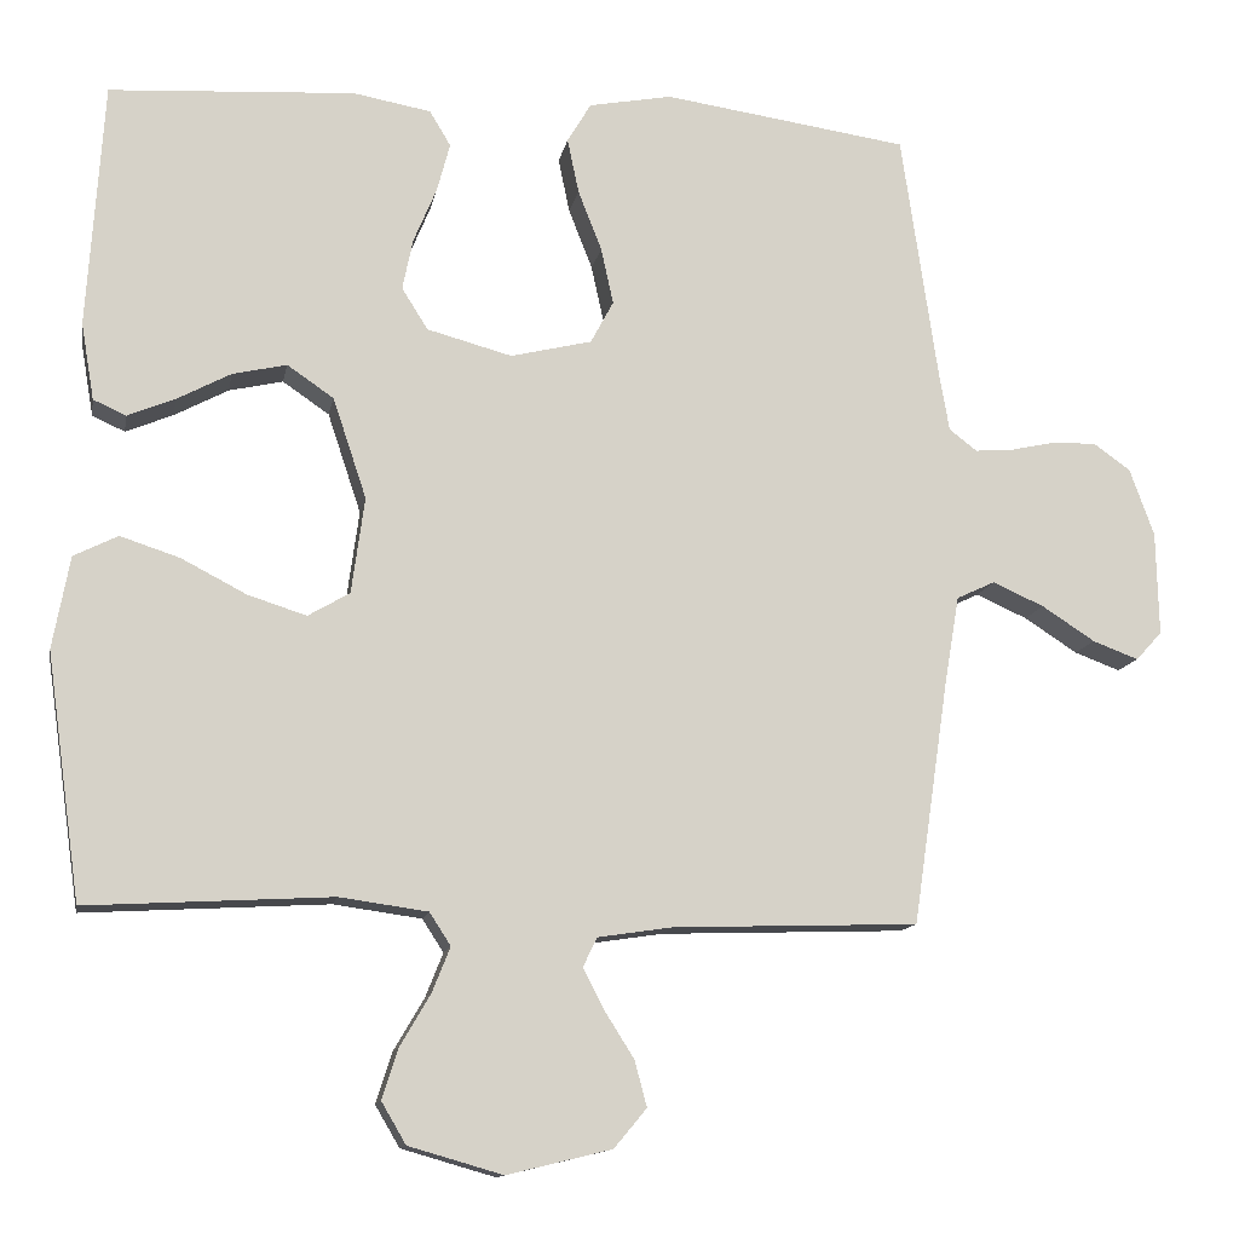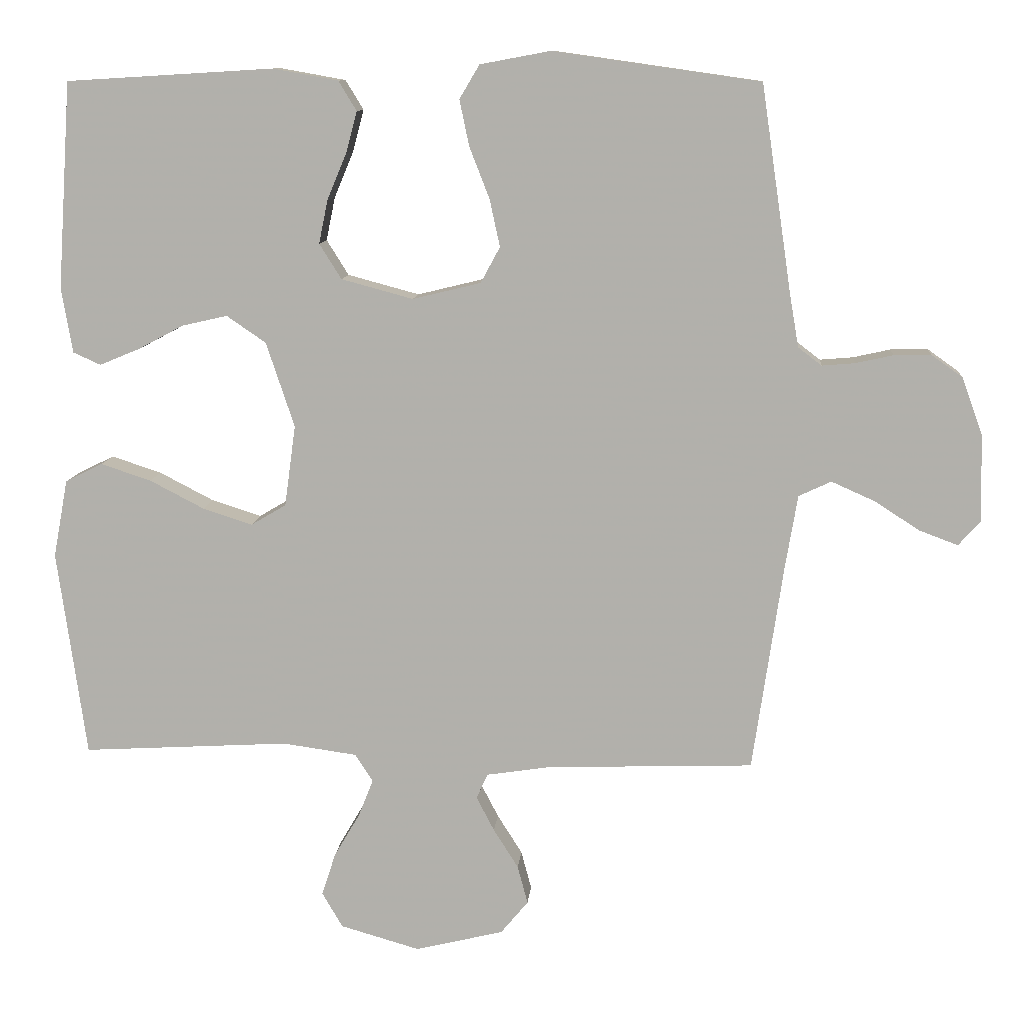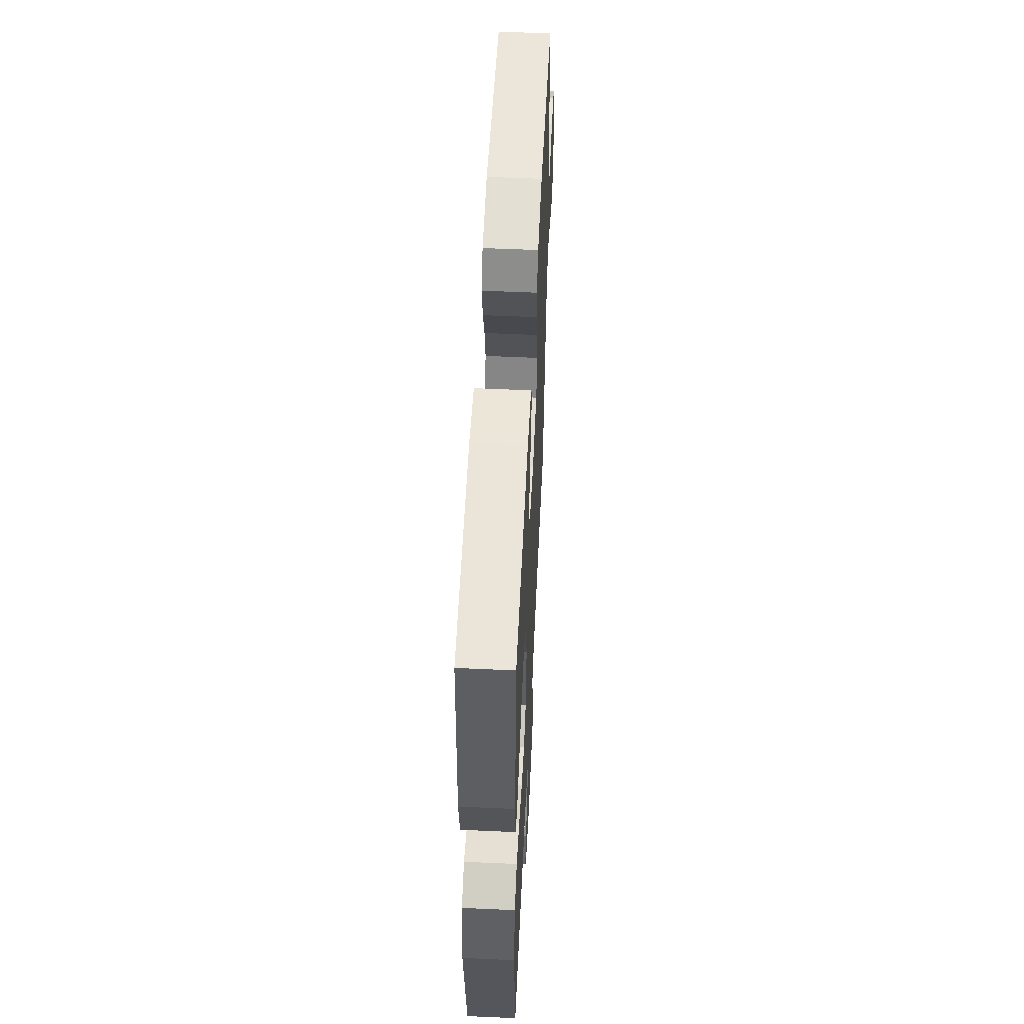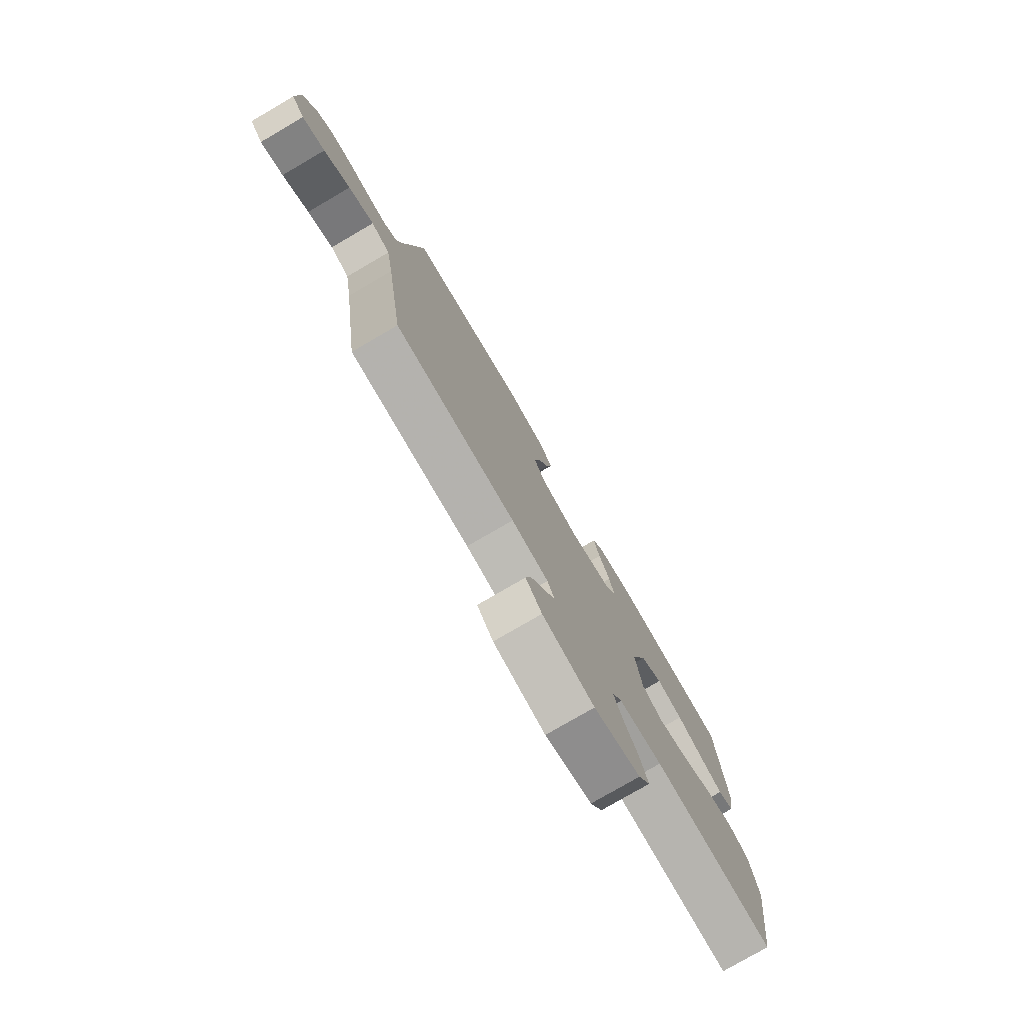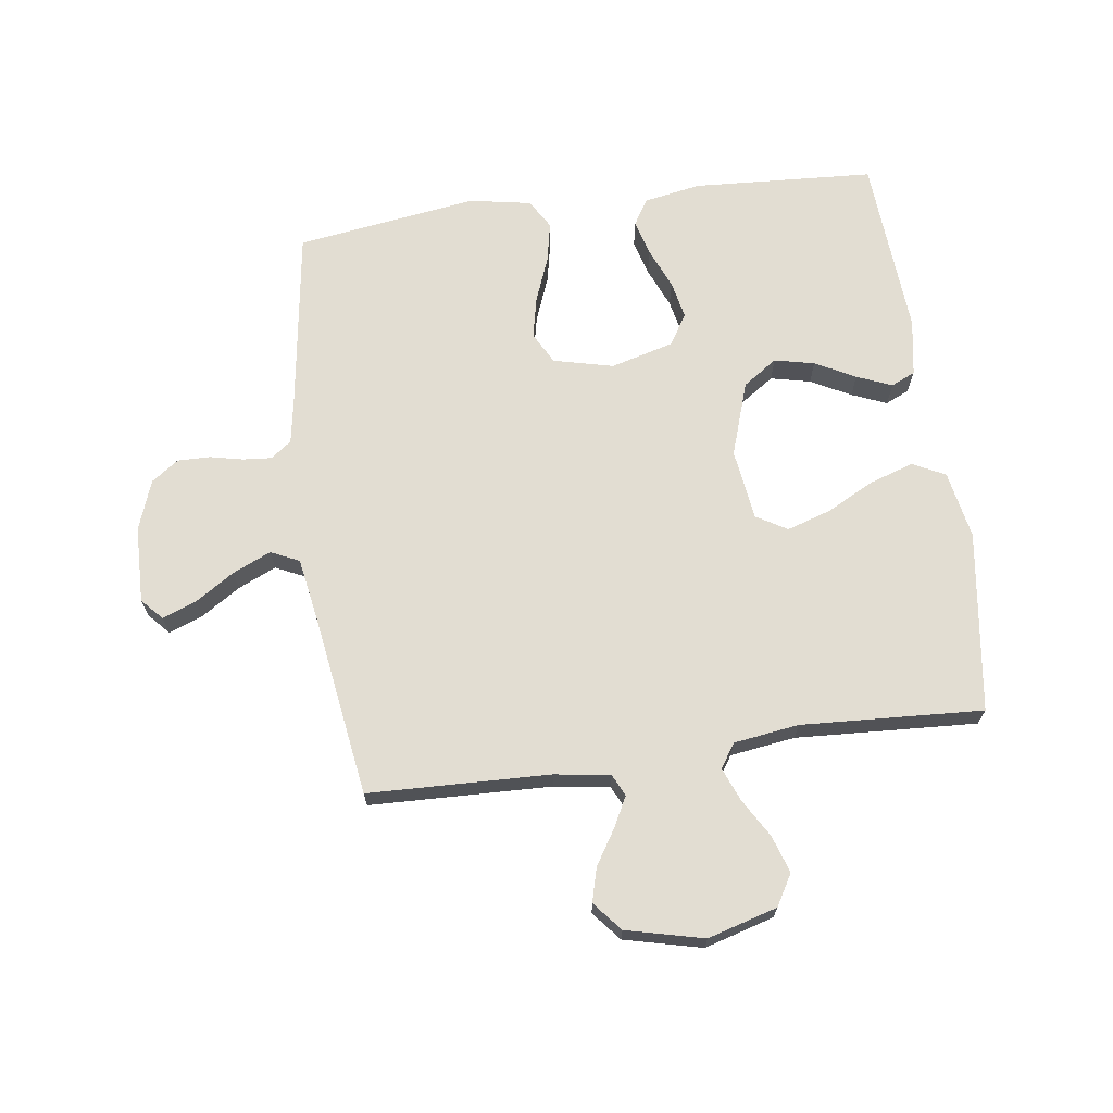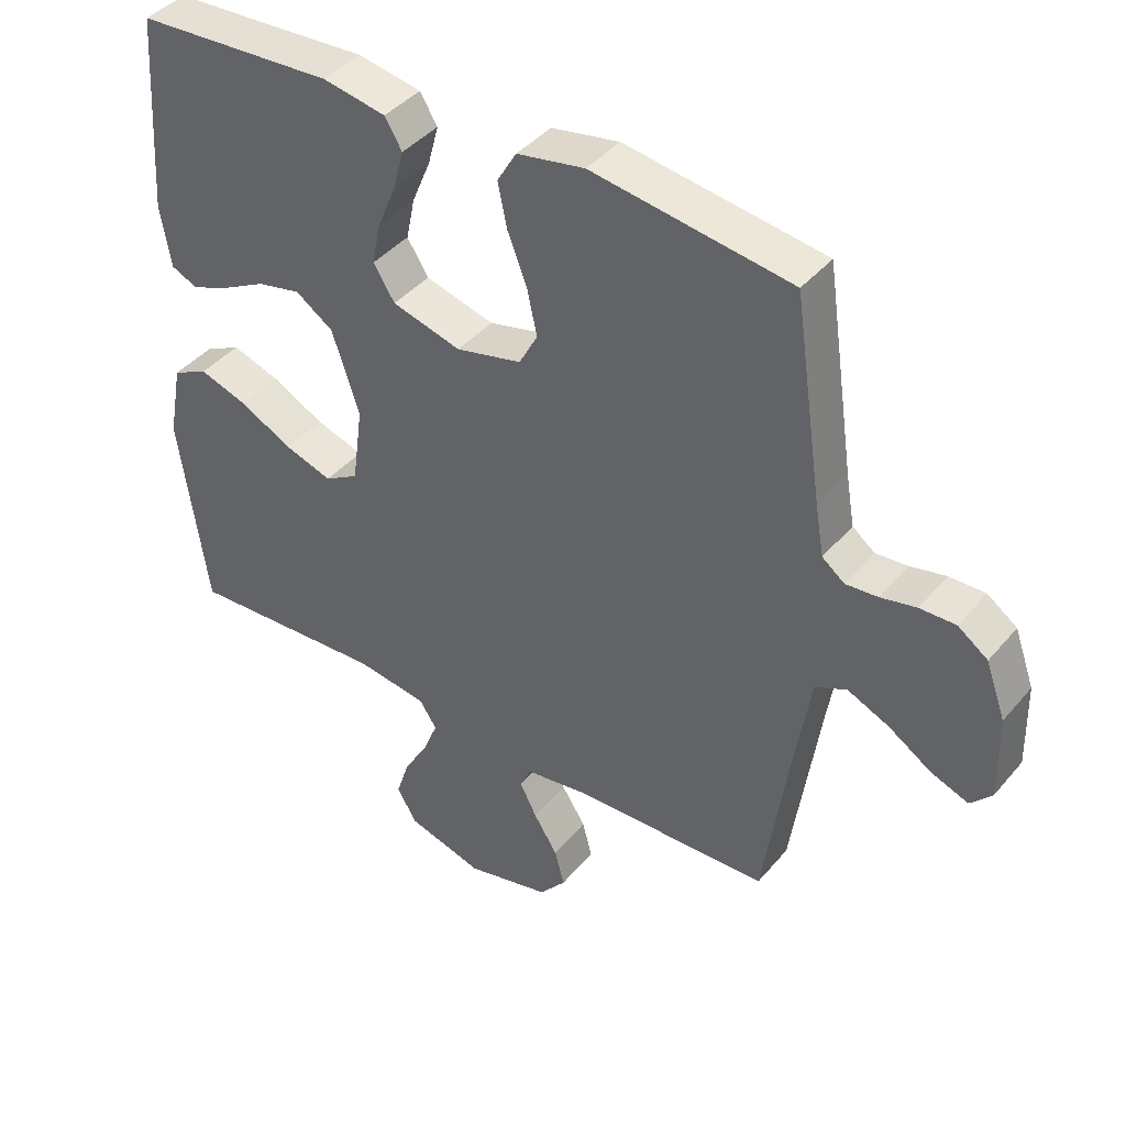
<metadata>
{"format":"obj","ext":"obj","renderer":"f3d","projection":"perspective","resolution":1024,"background":"white","views":[{"elev":-12.5,"azim":-10.4,"up":"+Z"},{"elev":10.5,"azim":4.8,"up":"+Z"},{"elev":55.9,"azim":-87.3,"up":"+Z"},{"elev":-78.2,"azim":120.2,"up":"+Z"},{"elev":68.3,"azim":172.1,"up":"+Y"},{"elev":41.6,"azim":36.3,"up":"+Z"}]}
</metadata>
<code>
v 0.5 0.07 -0.5
v 0.2 0.07 -0.51
v 0.108 0.07 -0.524
v 0.091 0.07 -0.56
v 0.117 0.07 -0.61
v 0.153 0.07 -0.667
v 0.168 0.07 -0.723
v 0.128 0.07 -0.771
v 0 0.07 -0.802
v -0.115 0.07 -0.769
v -0.145 0.07 -0.718
v -0.125 0.07 -0.656
v -0.088 0.07 -0.593
v -0.066 0.07 -0.538
v -0.092 0.07 -0.498
v -0.2 0.07 -0.483
v -0.5 0.07 -0.5
v -0.542 0.07 -0.2
v -0.521 0.07 -0.087
v -0.467 0.07 -0.06
v -0.394 0.07 -0.084
v -0.315 0.07 -0.125
v -0.243 0.07 -0.148
v -0.192 0.07 -0.118
v -0.176 0.07 0
v -0.217 0.07 0.123
v -0.274 0.07 0.162
v -0.34 0.07 0.147
v -0.406 0.07 0.112
v -0.464 0.07 0.088
v -0.504 0.07 0.106
v -0.52 0.07 0.2
v -0.5 0.07 0.5
v -0.2 0.07 0.518
v -0.105 0.07 0.501
v -0.079 0.07 0.458
v -0.095 0.07 0.398
v -0.123 0.07 0.331
v -0.136 0.07 0.268
v -0.104 0.07 0.217
v 0 0.07 0.189
v 0.099 0.07 0.213
v 0.127 0.07 0.265
v 0.112 0.07 0.334
v 0.083 0.07 0.408
v 0.069 0.07 0.475
v 0.098 0.07 0.524
v 0.2 0.07 0.543
v 0.5 0.07 0.5
v 0.544 0.07 0.2
v 0.557 0.07 0.124
v 0.591 0.07 0.098
v 0.639 0.07 0.102
v 0.693 0.07 0.114
v 0.747 0.07 0.115
v 0.792 0.07 0.083
v 0.822 0.07 0
v 0.825 0.07 -0.127
v 0.793 0.07 -0.162
v 0.737 0.07 -0.141
v 0.672 0.07 -0.099
v 0.609 0.07 -0.071
v 0.562 0.07 -0.093
v 0.544 0.07 -0.2
v 0.5 0 -0.5
v 0.2 0 -0.51
v 0.108 0 -0.524
v 0.091 0 -0.56
v 0.117 0 -0.61
v 0.153 0 -0.667
v 0.168 0 -0.723
v 0.128 0 -0.771
v 0 0 -0.802
v -0.115 0 -0.769
v -0.145 0 -0.718
v -0.125 0 -0.656
v -0.088 0 -0.593
v -0.066 0 -0.538
v -0.092 0 -0.498
v -0.2 0 -0.483
v -0.5 0 -0.5
v -0.542 0 -0.2
v -0.521 0 -0.087
v -0.467 0 -0.06
v -0.394 0 -0.084
v -0.315 0 -0.125
v -0.243 0 -0.148
v -0.192 0 -0.118
v -0.176 0 0
v -0.217 0 0.123
v -0.274 0 0.162
v -0.34 0 0.147
v -0.406 0 0.112
v -0.464 0 0.088
v -0.504 0 0.106
v -0.52 0 0.2
v -0.5 0 0.5
v -0.2 0 0.518
v -0.105 0 0.501
v -0.079 0 0.458
v -0.095 0 0.398
v -0.123 0 0.331
v -0.136 0 0.268
v -0.104 0 0.217
v 0 0 0.189
v 0.099 0 0.213
v 0.127 0 0.265
v 0.112 0 0.334
v 0.083 0 0.408
v 0.069 0 0.475
v 0.098 0 0.524
v 0.2 0 0.543
v 0.5 0 0.5
v 0.544 0 0.2
v 0.557 0 0.124
v 0.591 0 0.098
v 0.639 0 0.102
v 0.693 0 0.114
v 0.747 0 0.115
v 0.792 0 0.083
v 0.822 0 0
v 0.825 0 -0.127
v 0.793 0 -0.162
v 0.737 0 -0.141
v 0.672 0 -0.099
v 0.609 0 -0.071
v 0.562 0 -0.093
v 0.544 0 -0.2
f 58 59 60 61
f 58 61 62
f 57 58 62
f 56 57 62
f 53 54 55 56
f 52 53 56 62
f 51 52 62 63
f 47 48 49 50
f 44 45 46 47
f 43 44 47 50
f 42 43 50 51
f 35 36 37 38
f 35 38 39
f 34 35 39
f 33 34 39
f 32 33 39 40
f 28 29 30 31
f 28 31 32 40
f 19 20 21 22
f 19 22 23
f 16 17 18 19
f 15 16 19 23
f 14 15 23 24
f 10 11 12 13
f 10 13 14
f 9 10 14
f 8 9 14
f 5 6 7 8
f 4 5 8 14
f 3 4 14 24
f 64 1 2
f 41 42 51 63
f 27 28 40
f 26 27 40 41
f 25 26 41 63
f 24 25 63 64
f 2 3 24 64
f 125 124 123 122
f 126 125 122
f 126 122 121
f 126 121 120
f 120 119 118 117
f 126 120 117 116
f 127 126 116 115
f 114 113 112 111
f 111 110 109 108
f 114 111 108 107
f 115 114 107 106
f 102 101 100 99
f 103 102 99
f 103 99 98
f 103 98 97
f 104 103 97 96
f 95 94 93 92
f 104 96 95 92
f 86 85 84 83
f 87 86 83
f 83 82 81 80
f 87 83 80 79
f 88 87 79 78
f 77 76 75 74
f 78 77 74
f 78 74 73
f 78 73 72
f 72 71 70 69
f 78 72 69 68
f 88 78 68 67
f 66 65 128
f 127 115 106 105
f 104 92 91
f 105 104 91 90
f 127 105 90 89
f 128 127 89 88
f 128 88 67 66
f 1 65 66 2
f 2 66 67 3
f 3 67 68 4
f 4 68 69 5
f 5 69 70 6
f 6 70 71 7
f 7 71 72 8
f 8 72 73 9
f 9 73 74 10
f 10 74 75 11
f 11 75 76 12
f 12 76 77 13
f 13 77 78 14
f 14 78 79 15
f 15 79 80 16
f 16 80 81 17
f 17 81 82 18
f 18 82 83 19
f 19 83 84 20
f 20 84 85 21
f 21 85 86 22
f 22 86 87 23
f 23 87 88 24
f 24 88 89 25
f 25 89 90 26
f 26 90 91 27
f 27 91 92 28
f 28 92 93 29
f 29 93 94 30
f 30 94 95 31
f 31 95 96 32
f 32 96 97 33
f 33 97 98 34
f 34 98 99 35
f 35 99 100 36
f 36 100 101 37
f 37 101 102 38
f 38 102 103 39
f 39 103 104 40
f 40 104 105 41
f 41 105 106 42
f 42 106 107 43
f 43 107 108 44
f 44 108 109 45
f 45 109 110 46
f 46 110 111 47
f 47 111 112 48
f 48 112 113 49
f 49 113 114 50
f 50 114 115 51
f 51 115 116 52
f 52 116 117 53
f 53 117 118 54
f 54 118 119 55
f 55 119 120 56
f 56 120 121 57
f 57 121 122 58
f 58 122 123 59
f 59 123 124 60
f 60 124 125 61
f 61 125 126 62
f 62 126 127 63
f 63 127 128 64
f 64 128 65 1

</code>
